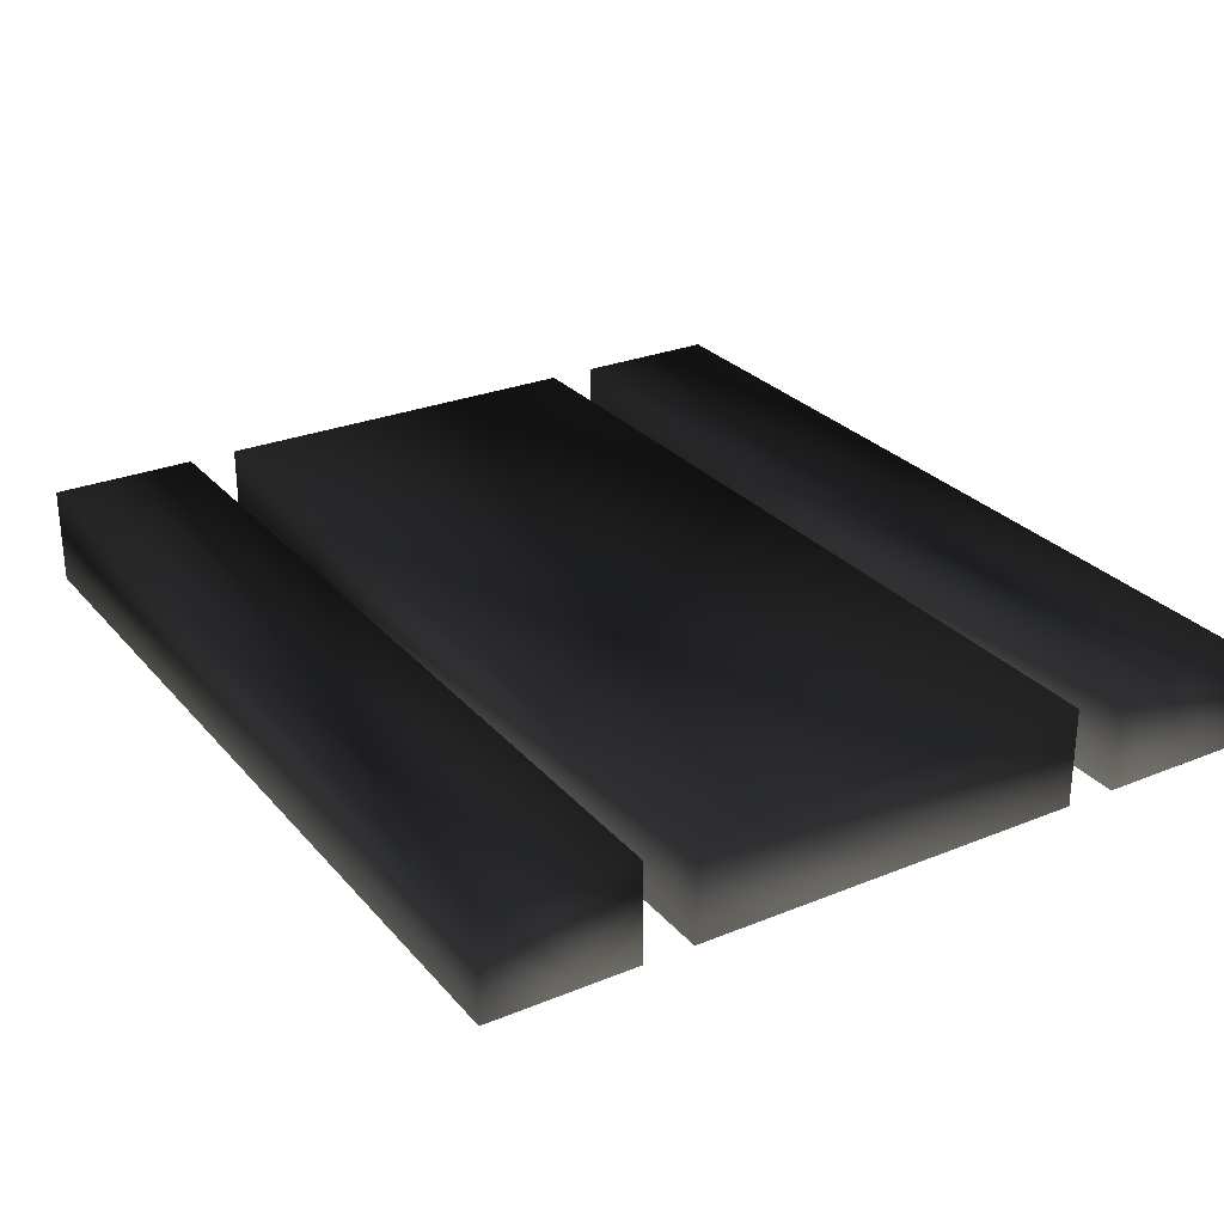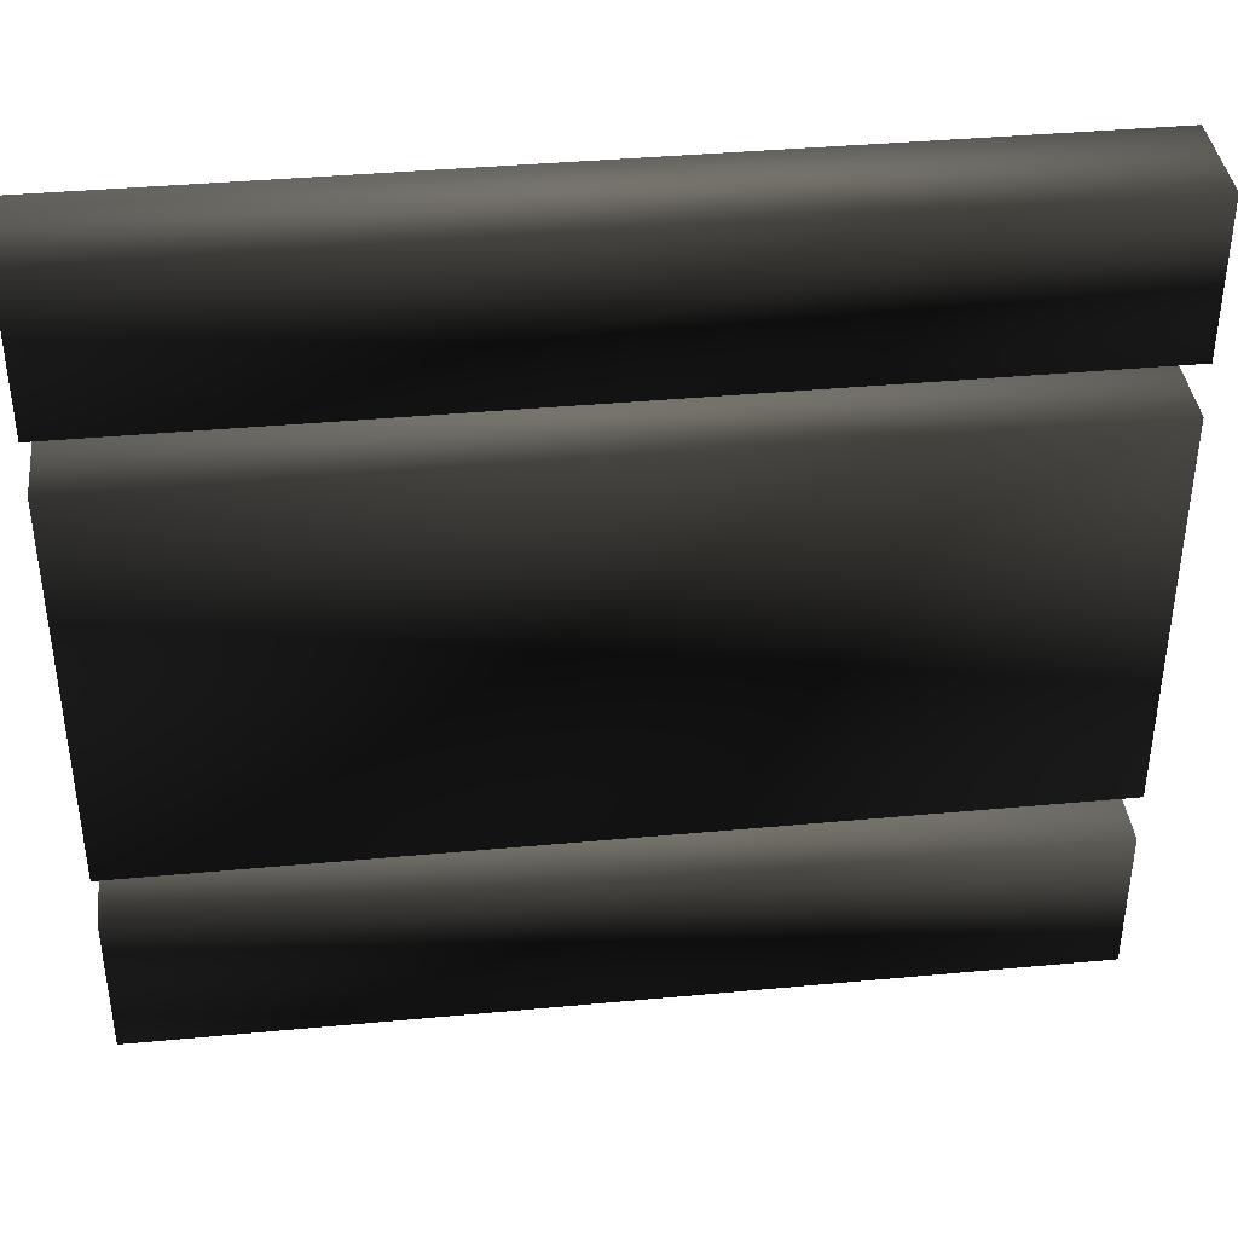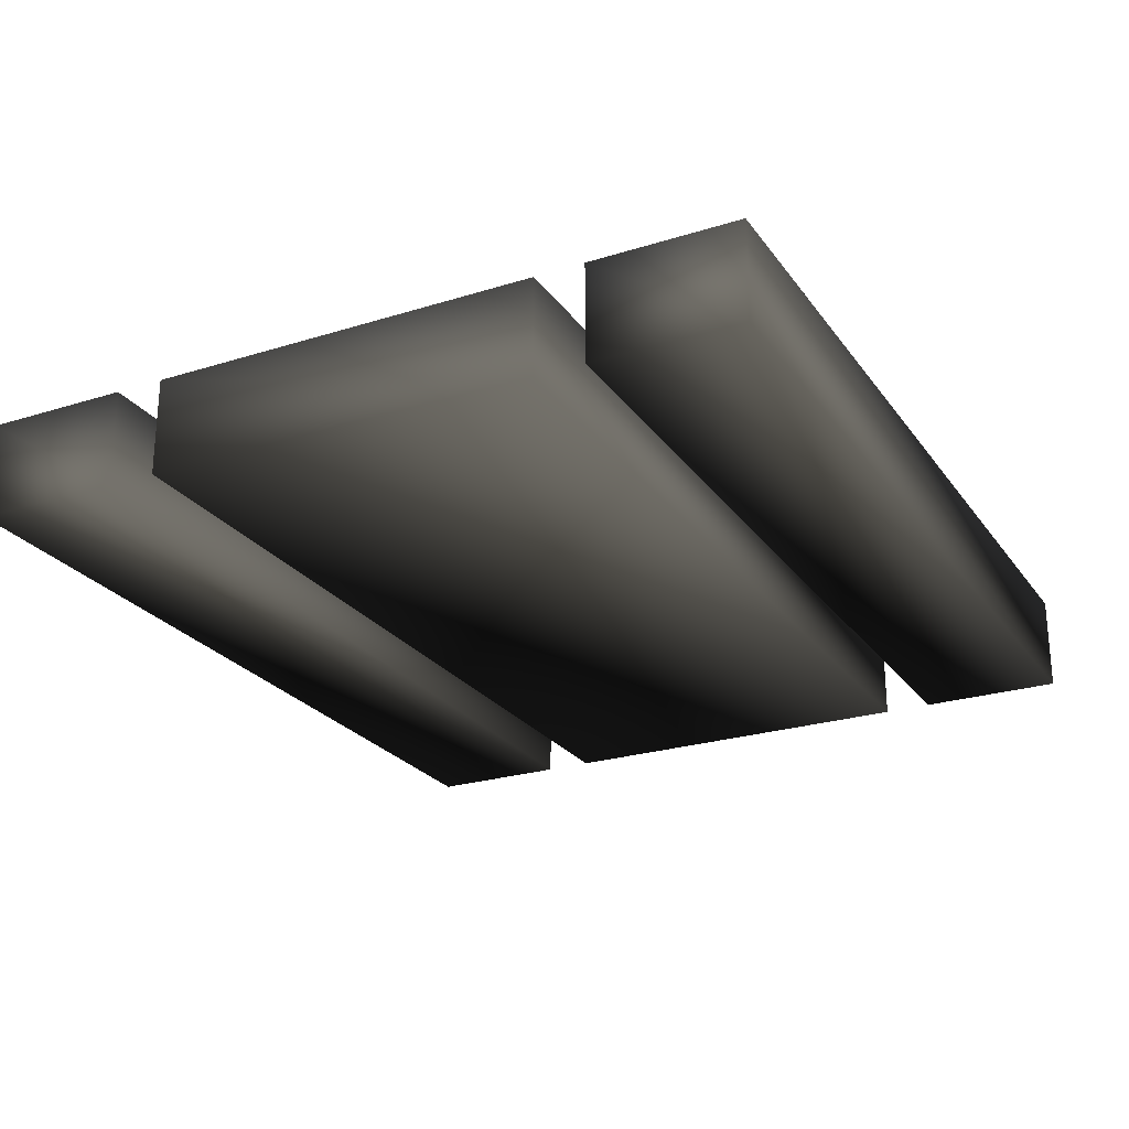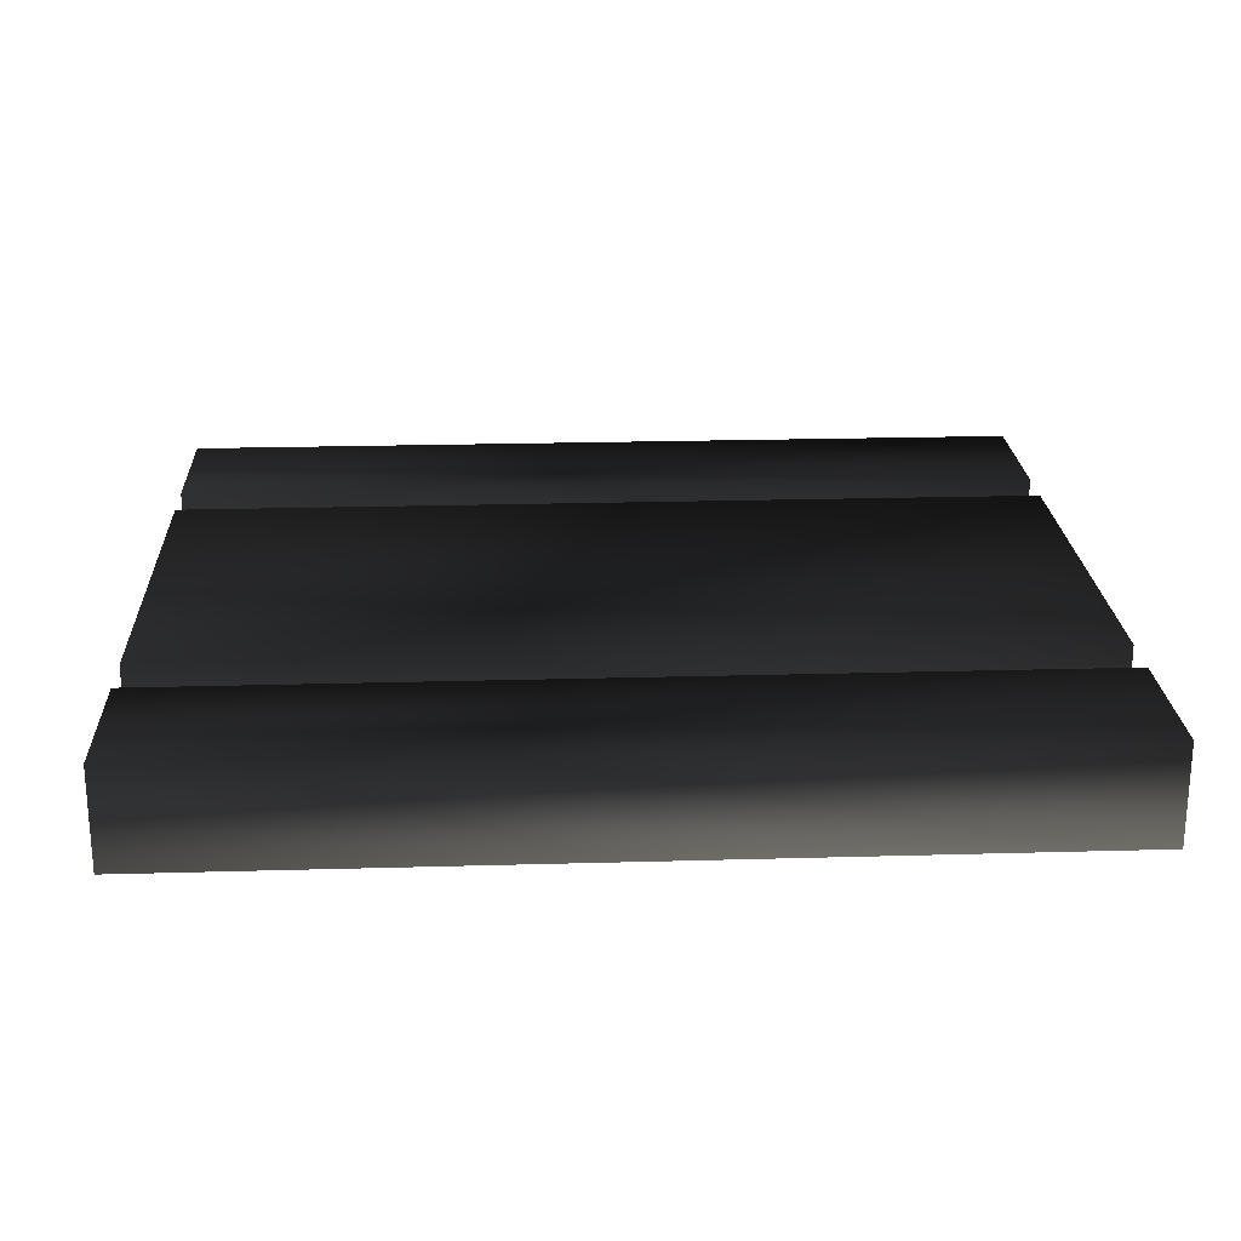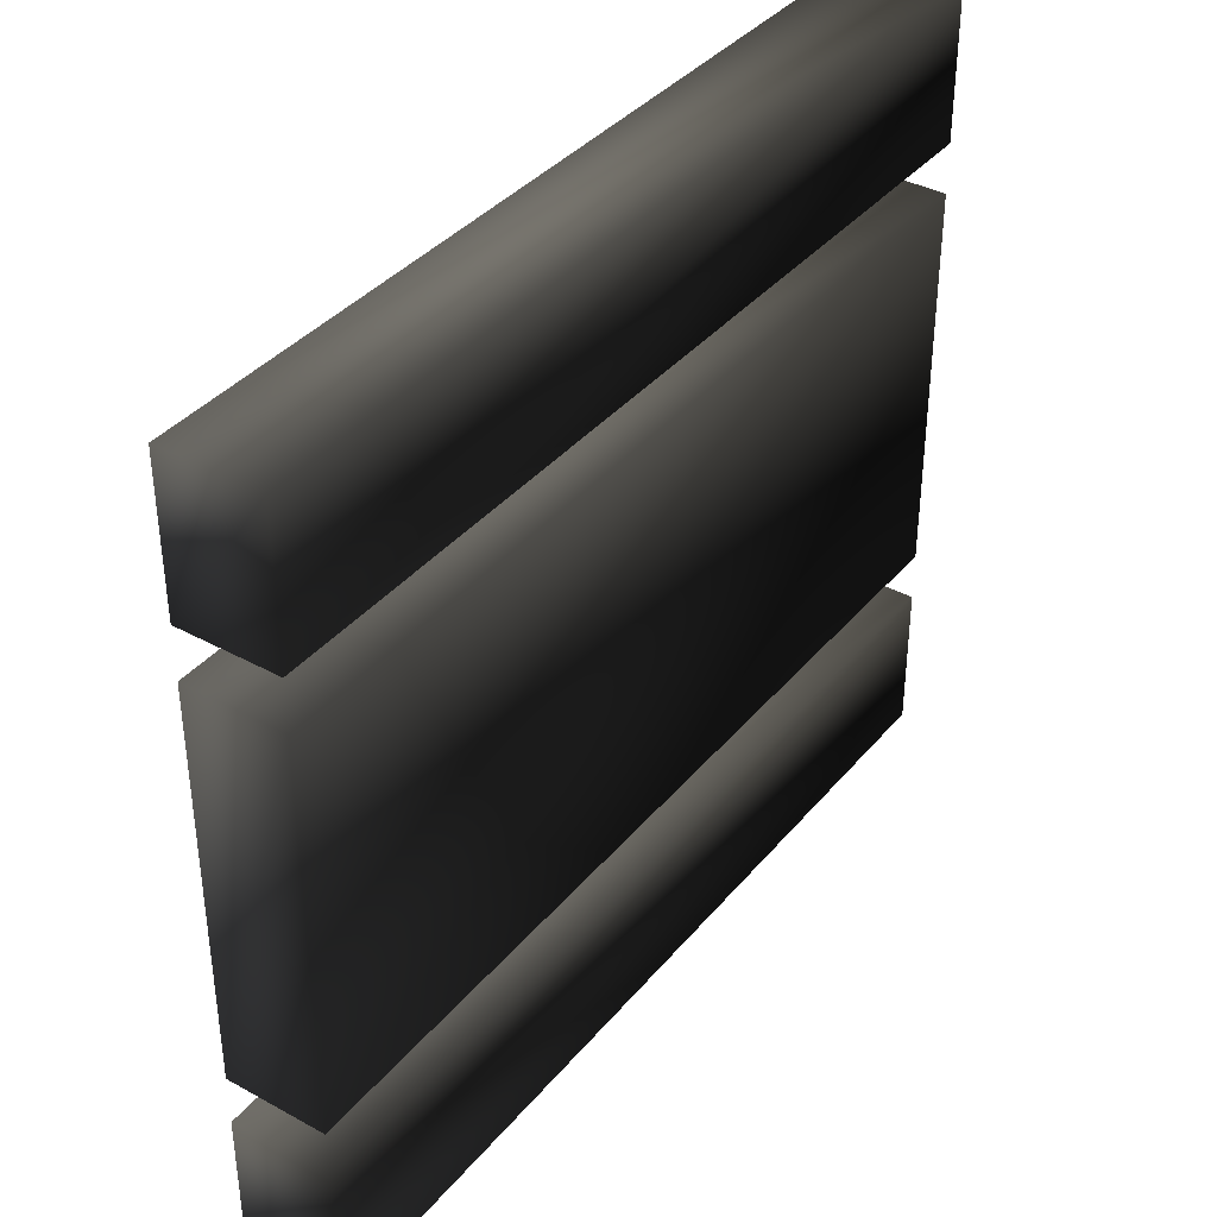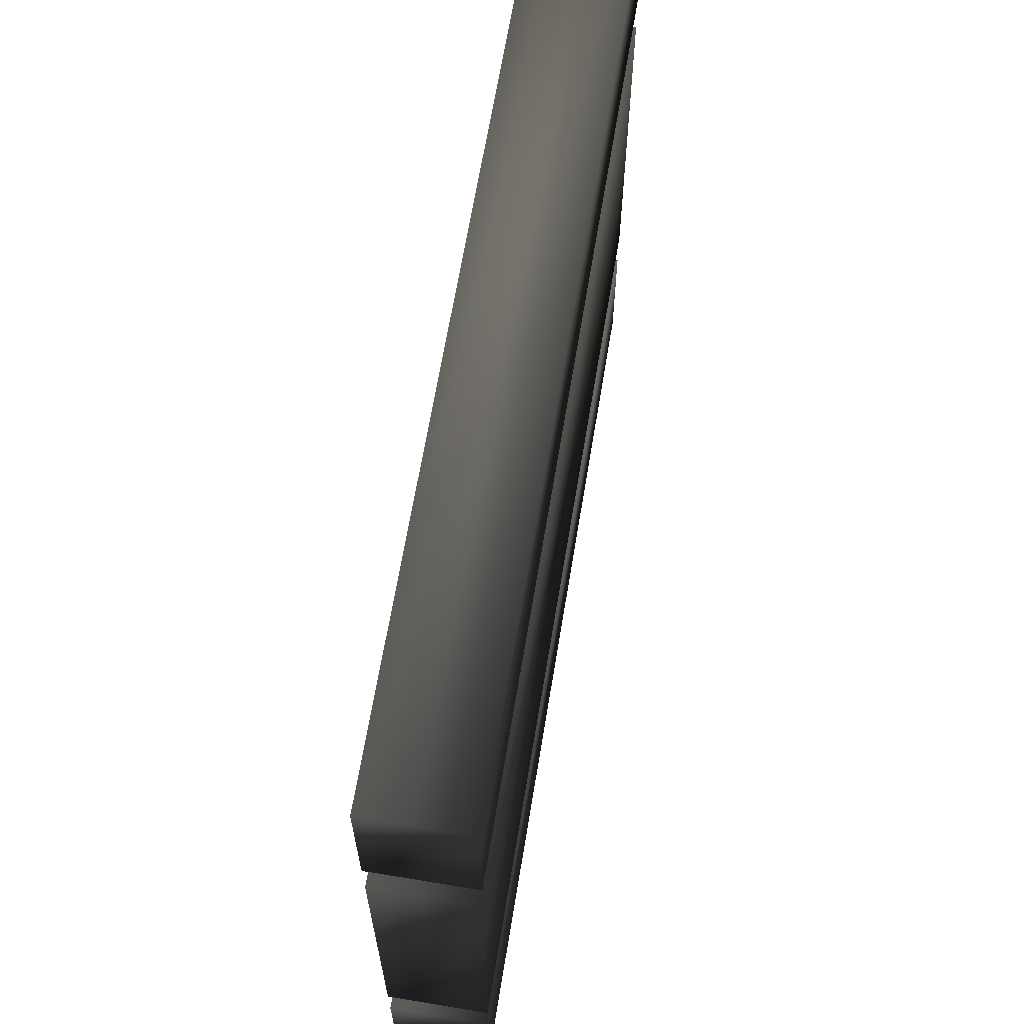
<metadata>
{"format":"obj","ext":"obj","renderer":"f3d","projection":"perspective","resolution":1024,"background":"white","views":[{"elev":27.7,"azim":58.2,"up":"+Z"},{"elev":39.2,"azim":-6.6,"up":"+Y"},{"elev":-24.7,"azim":-62.9,"up":"+Z"},{"elev":22.5,"azim":177.2,"up":"+Z"},{"elev":37.8,"azim":124.9,"up":"+Y"},{"elev":65.5,"azim":99.4,"up":"+Y"}]}
</metadata>
<code>
v 2.25 3.25 -0.25 0.502 0.502 0.502 #0.502
v 2.25 1.25 0.2495 0.502 0.502 0.502 #0.502
v 2.25 1.25 -0.25 0.502 0.502 0.502 #0.502
v 2.25 3.25 0.2495 0.502 0.502 0.502 #0.502
v 2.25 1.25 0.2495 0.502 0.502 0.502 #0.502
v 2.25 3.25 -0.25 0.502 0.502 0.502 #0.502
v -2.25 4.25 -0.2495 0.502 0.502 0.502 #0.502
v 2.25 4.25 0.2495 0.502 0.502 0.502 #0.502
v 2.25 4.25 -0.25 0.502 0.502 0.502 #0.502
v -2.25 4.25 0.25 0.502 0.502 0.502 #0.502
v 2.25 4.25 0.2495 0.502 0.502 0.502 #0.502
v -2.25 4.25 -0.2495 0.502 0.502 0.502 #0.502
v -2.25 3.25 -0.2495 0.502 0.502 0.502 #0.502
v 2.25 1.25 -0.25 0.502 0.502 0.502 #0.502
v -2.25 1.25 -0.2495 0.502 0.502 0.502 #0.502
v 2.25 3.25 -0.25 0.502 0.502 0.502 #0.502
v 2.25 1.25 -0.25 0.502 0.502 0.502 #0.502
v -2.25 3.25 -0.2495 0.502 0.502 0.502 #0.502
v -2.25 3.25 0.25 0.502 0.502 0.502 #0.502
v -2.25 1.25 -0.2495 0.502 0.502 0.502 #0.502
v -2.25 1.25 0.25 0.502 0.502 0.502 #0.502
v -2.25 3.25 -0.2495 0.502 0.502 0.502 #0.502
v -2.25 1.25 -0.2495 0.502 0.502 0.502 #0.502
v -2.25 3.25 0.25 0.502 0.502 0.502 #0.502
v -2.25 3.5 0.25 0.502 0.502 0.502 #0.502
v -2.25 3.5 -0.2495 0.502 0.502 0.502 #0.502
v 2.25 3.5 0.2495 0.502 0.502 0.502 #0.502
v 2.25 3.25 0.2495 0.502 0.502 0.502 #0.502
v -2.25 1.25 0.25 0.502 0.502 0.502 #0.502
v 2.25 1.25 0.2495 0.502 0.502 0.502 #0.502
v -2.25 3.25 0.25 0.502 0.502 0.502 #0.502
v -2.25 1.25 0.25 0.502 0.502 0.502 #0.502
v 2.25 3.25 0.2495 0.502 0.502 0.502 #0.502
v 2.25 4.25 0.2495 0.502 0.502 0.502 #0.502
v -2.25 3.5 0.25 0.502 0.502 0.502 #0.502
v 2.25 3.5 0.2495 0.502 0.502 0.502 #0.502
v -2.25 4.25 0.25 0.502 0.502 0.502 #0.502
v -2.25 3.5 0.25 0.502 0.502 0.502 #0.502
v 2.25 4.25 0.2495 0.502 0.502 0.502 #0.502
v -2.25 4.25 0.25 0.502 0.502 0.502 #0.502
v -2.25 3.5 -0.2495 0.502 0.502 0.502 #0.502
v -2.25 3.5 0.25 0.502 0.502 0.502 #0.502
v -2.25 4.25 -0.2495 0.502 0.502 0.502 #0.502
v -2.25 3.5 -0.2495 0.502 0.502 0.502 #0.502
v -2.25 4.25 0.25 0.502 0.502 0.502 #0.502
v 2.25 4.25 -0.25 0.502 0.502 0.502 #0.502
v 2.25 3.5 0.2495 0.502 0.502 0.502 #0.502
v 2.25 3.5 -0.25 0.502 0.502 0.502 #0.502
v 2.25 4.25 0.2495 0.502 0.502 0.502 #0.502
v 2.25 3.5 0.2495 0.502 0.502 0.502 #0.502
v 2.25 4.25 -0.25 0.502 0.502 0.502 #0.502
v -2.25 4.25 -0.2495 0.502 0.502 0.502 #0.502
v 2.25 3.5 -0.25 0.502 0.502 0.502 #0.502
v -2.25 3.5 -0.2495 0.502 0.502 0.502 #0.502
v 2.25 4.25 -0.25 0.502 0.502 0.502 #0.502
v 2.25 3.5 -0.25 0.502 0.502 0.502 #0.502
v -2.25 4.25 -0.2495 0.502 0.502 0.502 #0.502
v 2.25 3.25 0.2495 0.502 0.502 0.502 #0.502
v -2.25 3.25 -0.2495 0.502 0.502 0.502 #0.502
v -2.25 3.25 0.25 0.502 0.502 0.502 #0.502
v 2.25 3.25 -0.25 0.502 0.502 0.502 #0.502
v -2.25 3.25 -0.2495 0.502 0.502 0.502 #0.502
v 2.25 3.25 0.2495 0.502 0.502 0.502 #0.502
v 2.25 3.5 0.2495 0.502 0.502 0.502 #0.502
v -2.25 3.5 -0.2495 0.502 0.502 0.502 #0.502
v 2.25 3.5 -0.25 0.502 0.502 0.502 #0.502
v -2.25 0.25 -0.2495 0.502 0.502 0.502 #0.502
v -2.25 1 0.25 0.502 0.502 0.502 #0.502
v -2.25 1 -0.2495 0.502 0.502 0.502 #0.502
v -2.25 0.25 0.25 0.502 0.502 0.502 #0.502
v -2.25 1 0.25 0.502 0.502 0.502 #0.502
v -2.25 0.25 -0.2495 0.502 0.502 0.502 #0.502
v 2.25 0.25 0.2495 0.502 0.502 0.502 #0.502
v 2.25 1 -0.25 0.502 0.502 0.502 #0.502
v 2.25 1 0.2495 0.502 0.502 0.502 #0.502
v 2.25 0.25 -0.25 0.502 0.502 0.502 #0.502
v 2.25 1 -0.25 0.502 0.502 0.502 #0.502
v 2.25 0.25 0.2495 0.502 0.502 0.502 #0.502
v -2.25 1.25 0.25 0.502 0.502 0.502 #0.502
v 2.25 1.25 -0.25 0.502 0.502 0.502 #0.502
v 2.25 1.25 0.2495 0.502 0.502 0.502 #0.502
v -2.25 1.25 -0.2495 0.502 0.502 0.502 #0.502
v 2.25 1.25 -0.25 0.502 0.502 0.502 #0.502
v -2.25 1.25 0.25 0.502 0.502 0.502 #0.502
v -2.25 0.25 0.25 0.502 0.502 0.502 #0.502
v 2.25 0.25 -0.25 0.502 0.502 0.502 #0.502
v 2.25 0.25 0.2495 0.502 0.502 0.502 #0.502
v -2.25 0.25 -0.2495 0.502 0.502 0.502 #0.502
v 2.25 0.25 -0.25 0.502 0.502 0.502 #0.502
v -2.25 0.25 0.25 0.502 0.502 0.502 #0.502
v -2.25 1 0.25 0.502 0.502 0.502 #0.502
v 2.25 0.25 0.2495 0.502 0.502 0.502 #0.502
v 2.25 1 0.2495 0.502 0.502 0.502 #0.502
v -2.25 0.25 0.25 0.502 0.502 0.502 #0.502
v 2.25 0.25 0.2495 0.502 0.502 0.502 #0.502
v -2.25 1 0.25 0.502 0.502 0.502 #0.502
v -2.25 1 -0.2495 0.502 0.502 0.502 #0.502
v 2.25 1 0.2495 0.502 0.502 0.502 #0.502
v 2.25 1 -0.25 0.502 0.502 0.502 #0.502
v -2.25 1 0.25 0.502 0.502 0.502 #0.502
v 2.25 1 0.2495 0.502 0.502 0.502 #0.502
v -2.25 1 -0.2495 0.502 0.502 0.502 #0.502
v 2.25 1 -0.25 0.502 0.502 0.502 #0.502
v -2.25 0.25 -0.2495 0.502 0.502 0.502 #0.502
v -2.25 1 -0.2495 0.502 0.502 0.502 #0.502
v 2.25 0.25 -0.25 0.502 0.502 0.502 #0.502
v -2.25 0.25 -0.2495 0.502 0.502 0.502 #0.502
v 2.25 1 -0.25 0.502 0.502 0.502 #0.502
f 1 2 3
f 4 5 6
f 7 8 9
f 10 11 12
f 13 14 15
f 16 17 18
f 19 20 21
f 22 23 24
f 25 26 27
f 28 29 30
f 31 32 33
f 34 35 36
f 37 38 39
f 40 41 42
f 43 44 45
f 46 47 48
f 49 50 51
f 52 53 54
f 55 56 57
f 58 59 60
f 61 62 63
f 64 65 66
f 67 68 69
f 70 71 72
f 73 74 75
f 76 77 78
f 79 80 81
f 82 83 84
f 85 86 87
f 88 89 90
f 91 92 93
f 94 95 96
f 97 98 99
f 100 101 102
f 103 104 105
f 106 107 108

</code>
